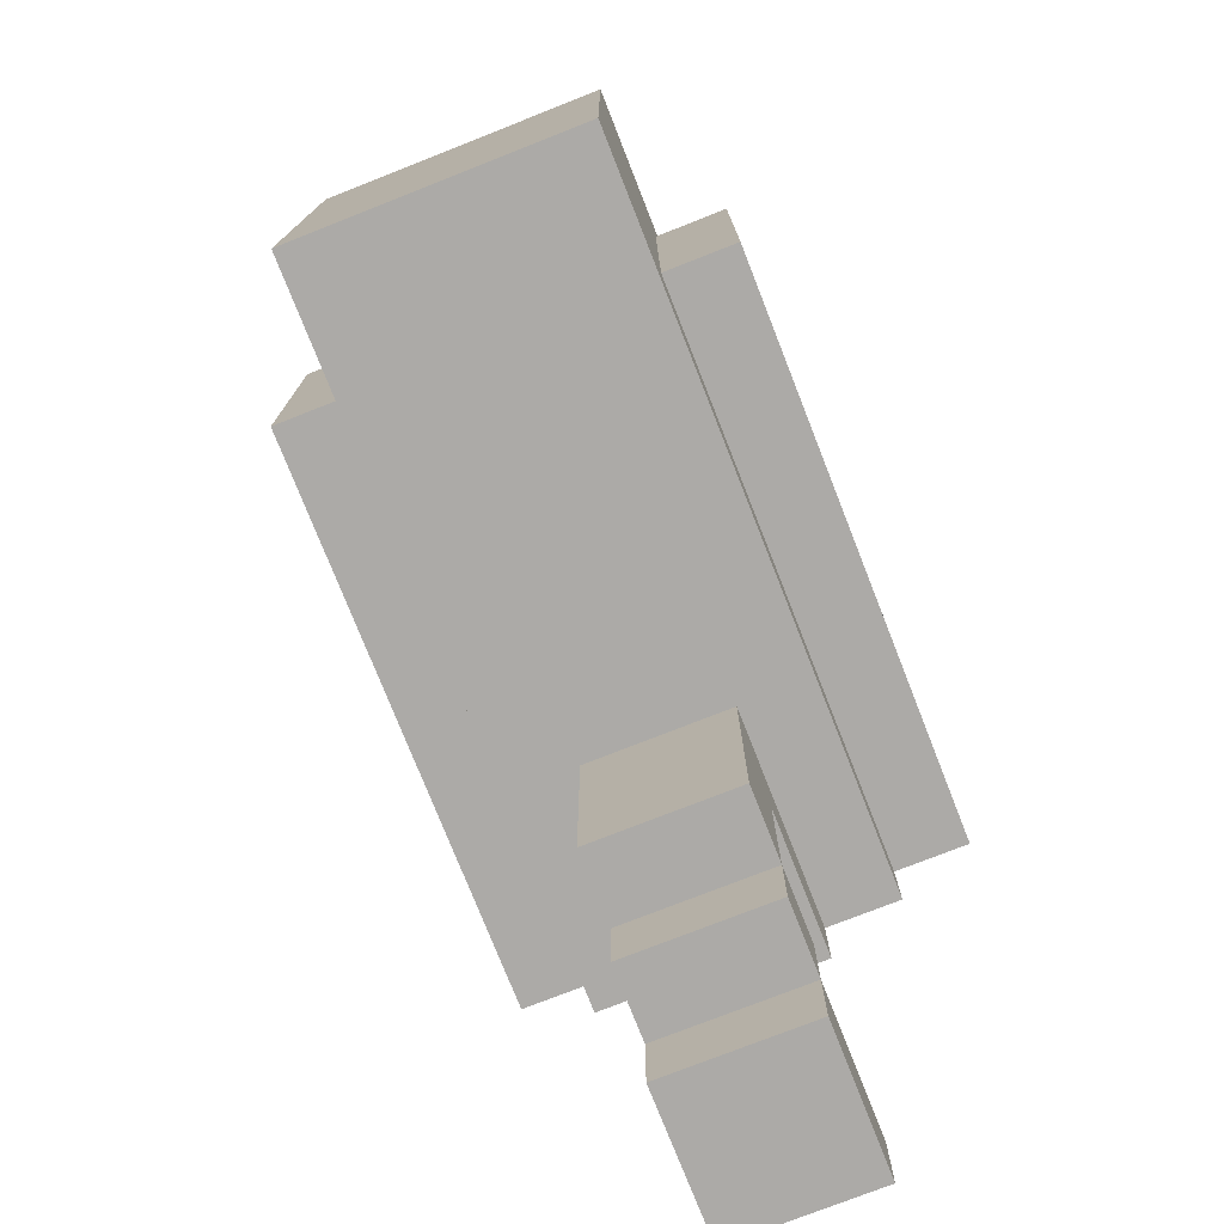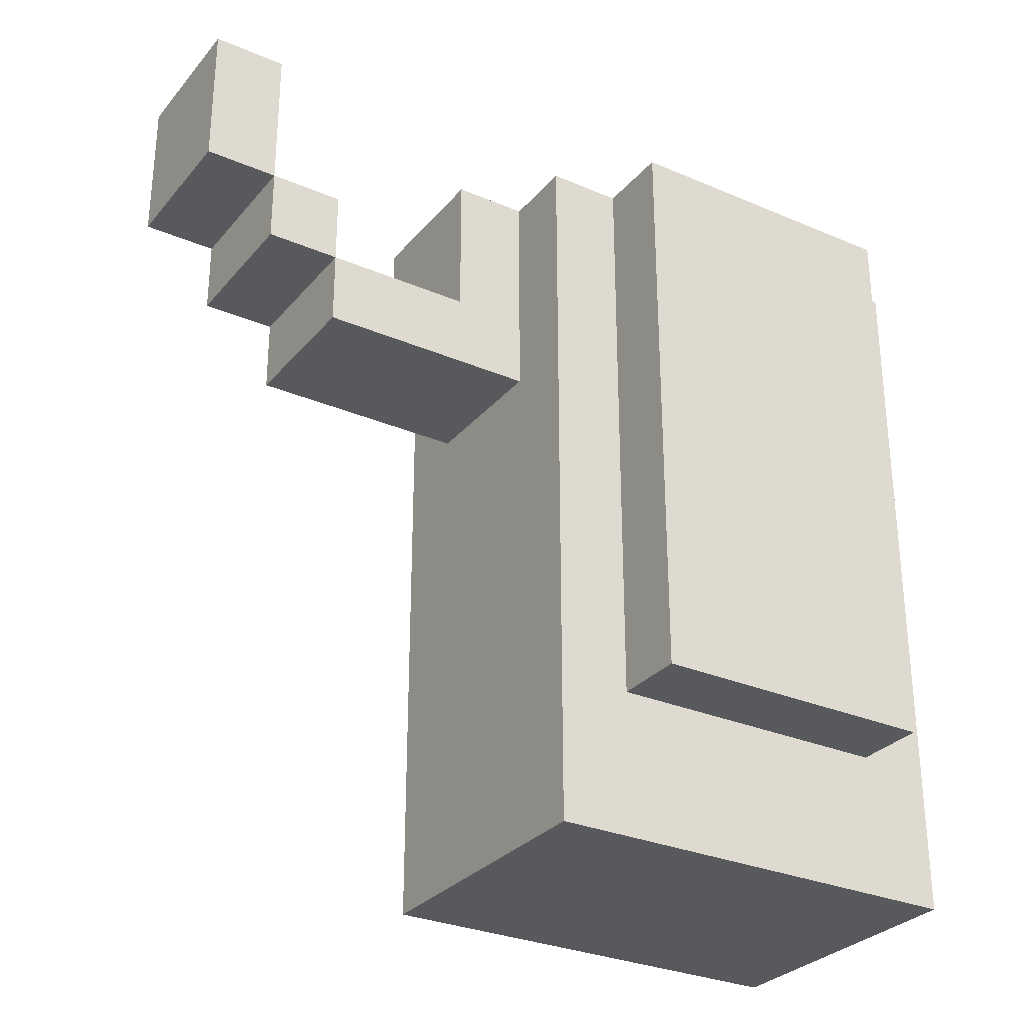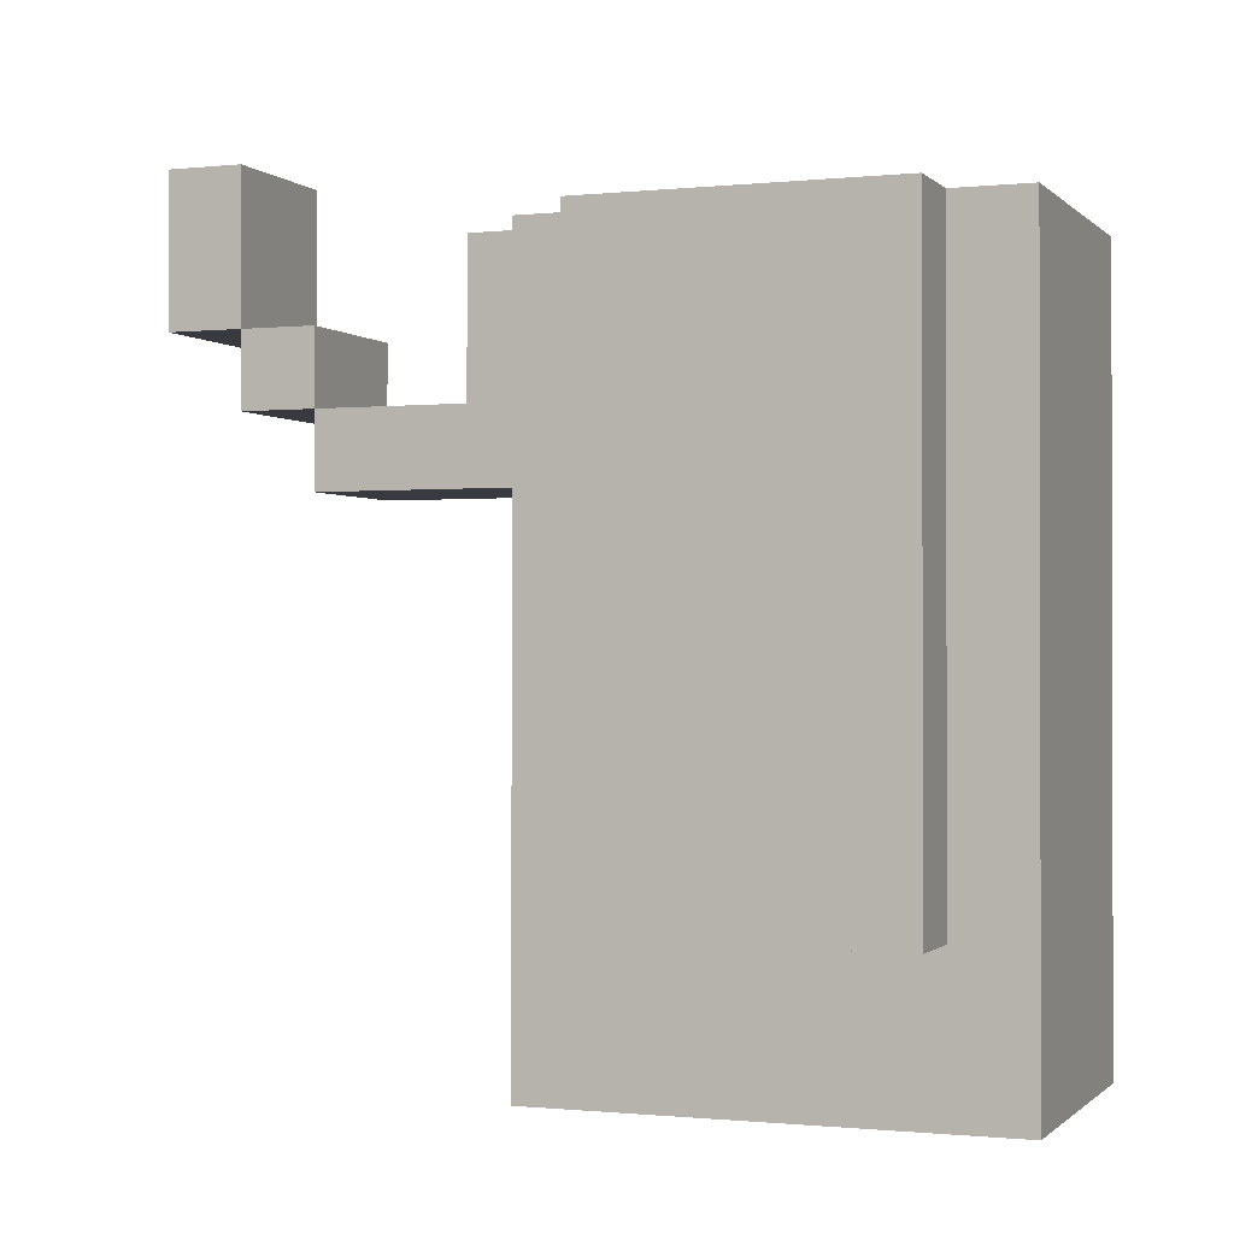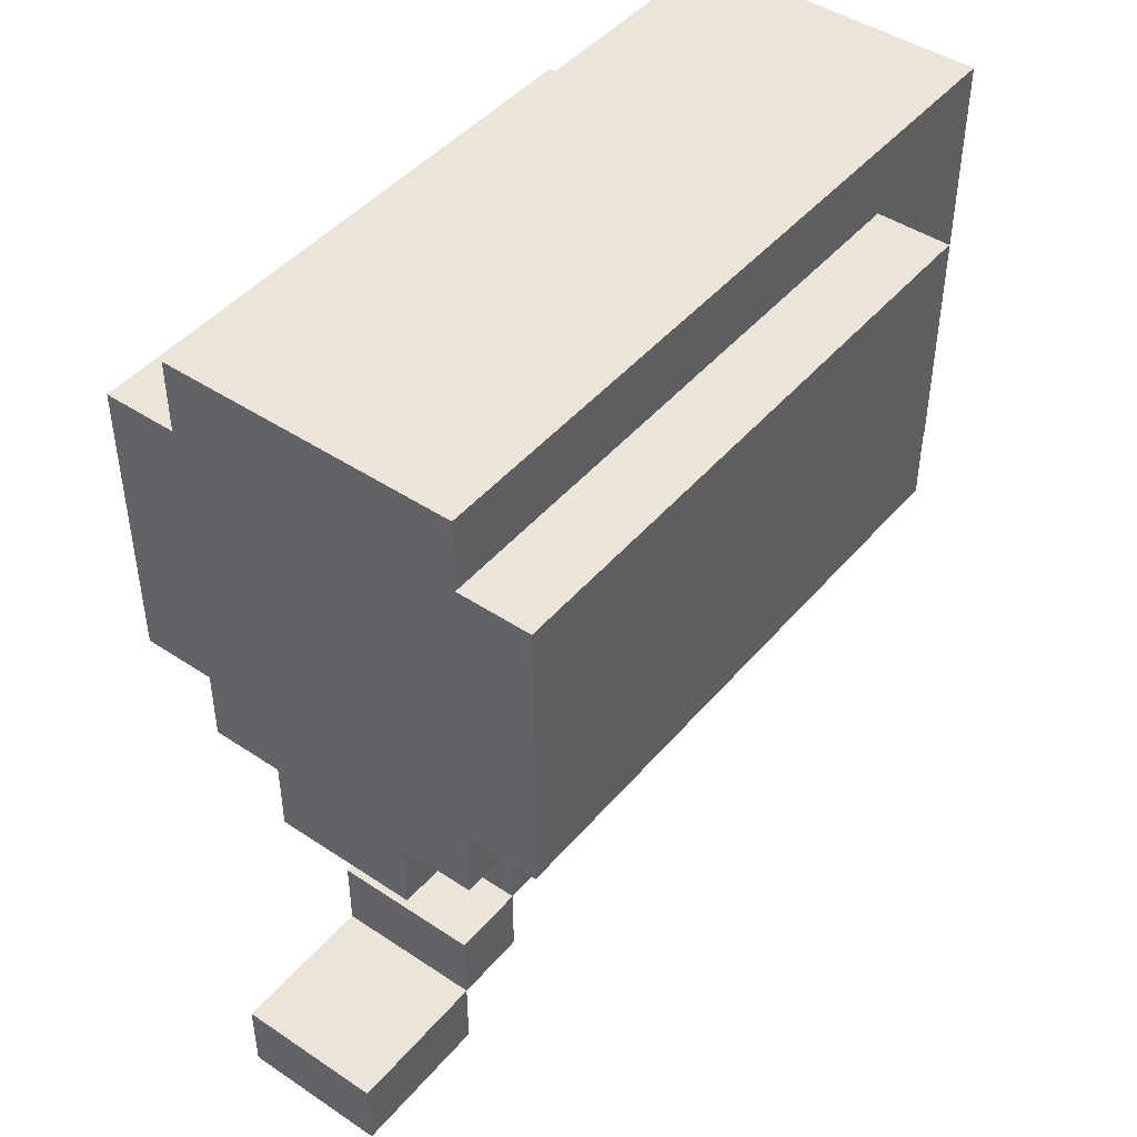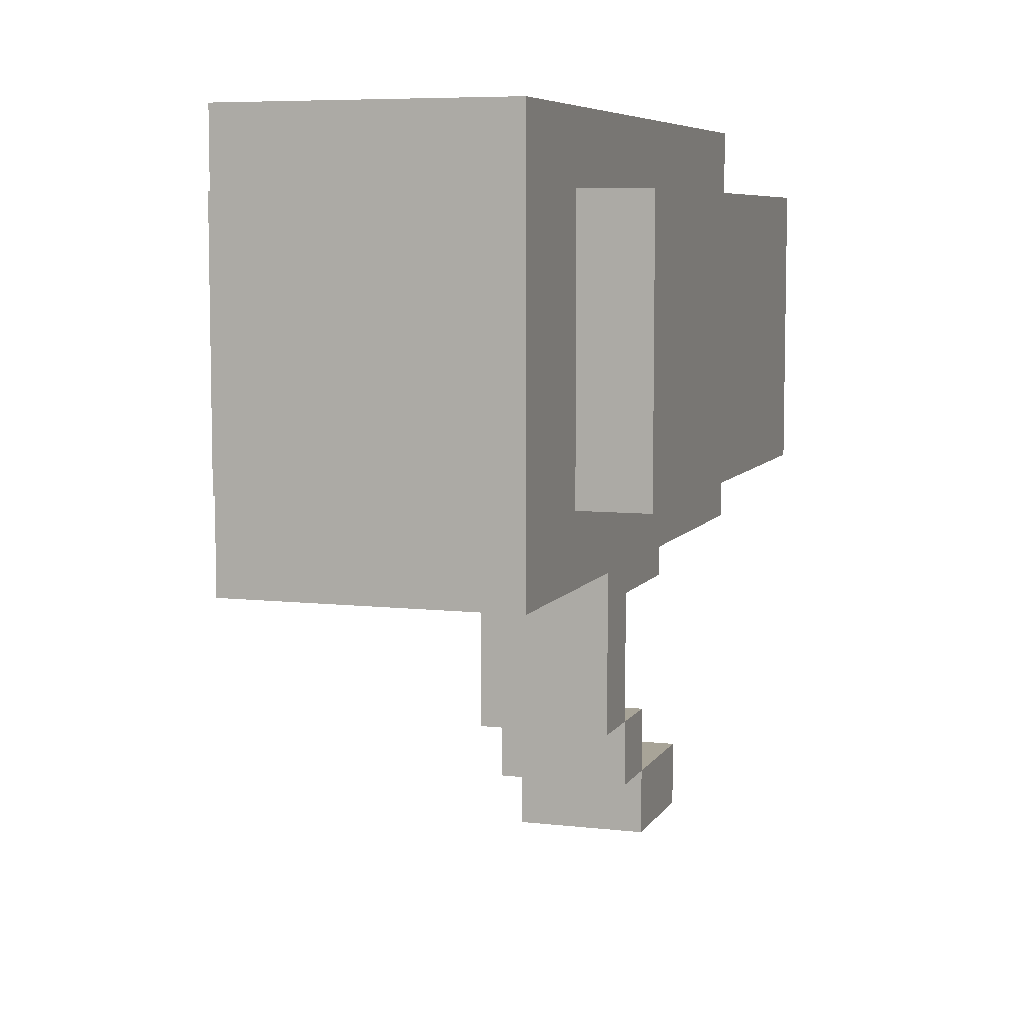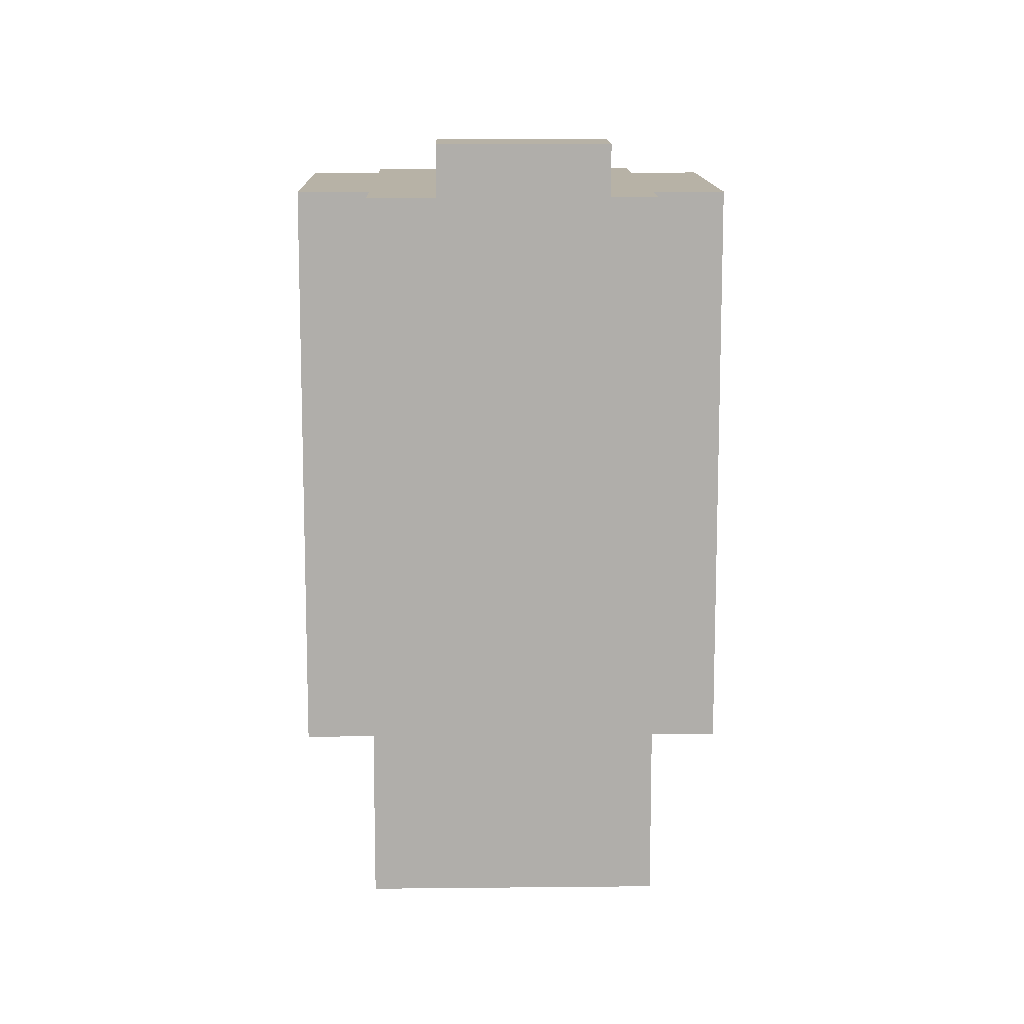
<metadata>
{"format":"obj","ext":"obj","renderer":"f3d","projection":"perspective","resolution":1024,"background":"white","views":[{"elev":-76.0,"azim":21.5,"up":"+Z"},{"elev":-29.7,"azim":-122.1,"up":"+Y"},{"elev":-0.7,"azim":-69.0,"up":"+Y"},{"elev":45.3,"azim":-142.4,"up":"+Z"},{"elev":7.0,"azim":18.4,"up":"+Z"},{"elev":12.4,"azim":178.6,"up":"+Y"}]}
</metadata>
<code>
o
v -0.4 0.2 1
v -0.4 0.2 0.6
v -0.4 1 1
v -0.4 1 0.6
v -0.3 0 1.1
v -0.3 0 0.5
v -0.3 0.1 1.1
v -0.3 0.1 0.5
v -0.3 0.2 1
v -0.3 0.2 0.6
v -0.3 1 1.1
v -0.3 1 1
v -0.3 1 0.6
v -0.3 1 0.5
v -0.2 0.7 0.5
v -0.2 0.7 0.2
v -0.2 0.8 0.4
v -0.2 0.8 0.2
v -0.2 0.8 0.1
v -0.2 0.9 0.2
v -0.2 0.9 0.1
v -0.2 0.9 0
v -0.2 1 0.5
v -0.2 1 0.4
v -0.2 1.1 0.1
v -0.2 1.1 0
v 0 0.7 0.5
v 0 0.7 0.2
v 0 0.8 0.4
v 0 0.8 0.2
v 0 0.8 0.1
v 0 0.9 0.2
v 0 0.9 0.1
v 0 0.9 0
v 0 1 0.5
v 0 1 0.4
v 0 1.1 0.1
v 0 1.1 0
v 0.1 0 1.1
v 0.1 0 0.5
v 0.1 0.1 1.1
v 0.1 0.1 0.5
v 0.1 0.2 1
v 0.1 0.2 0.6
v 0.1 1 1.1
v 0.1 1 1
v 0.1 1 0.6
v 0.1 1 0.5
v 0.2 0.2 1
v 0.2 0.2 0.6
v 0.2 1 1
v 0.2 1 0.6
v -0.3 0 1.1
v -0.3 0.1 1.1
v -0.3 1 1.1
v 0.1 0 1.1
v 0.1 0.1 1.1
v 0.1 1 1.1
v -0.4 0.2 1
v -0.4 1 1
v -0.3 0.2 1
v -0.3 1 1
v 0.1 0.2 1
v 0.1 1 1
v 0.2 0.2 1
v 0.2 1 1
v -0.2 0.8 0.2
v -0.2 0.9 0.2
v 0 0.8 0.2
v 0 0.9 0.2
v -0.2 0.9 0.1
v -0.2 1.1 0.1
v 0 0.9 0.1
v 0 1.1 0.1
v -0.4 0.2 0.6
v -0.4 1 0.6
v -0.3 0.2 0.6
v -0.3 1 0.6
v 0.1 0.2 0.6
v 0.1 1 0.6
v 0.2 0.2 0.6
v 0.2 1 0.6
v -0.3 0 0.5
v -0.3 0.1 0.5
v -0.3 1 0.5
v -0.2 0.7 0.5
v -0.2 1 0.5
v 0 0.7 0.5
v 0 1 0.5
v 0.1 0 0.5
v 0.1 0.1 0.5
v 0.1 1 0.5
v -0.2 0.8 0.4
v -0.2 1 0.4
v 0 0.8 0.4
v 0 1 0.4
v -0.2 0.7 0.2
v -0.2 0.8 0.2
v 0 0.7 0.2
v 0 0.8 0.2
v -0.2 0.8 0.1
v -0.2 0.9 0.1
v 0 0.8 0.1
v 0 0.9 0.1
v -0.2 0.9 0
v -0.2 1.1 0
v 0 0.9 0
v 0 1.1 0
v -0.3 0 1.1
v 0.1 0 1.1
v -0.3 0 0.5
v 0.1 0 0.5
v -0.4 0.2 1
v -0.3 0.2 1
v 0.1 0.2 1
v 0.2 0.2 1
v -0.4 0.2 0.6
v -0.3 0.2 0.6
v 0.1 0.2 0.6
v 0.2 0.2 0.6
v -0.2 0.7 0.5
v 0 0.7 0.5
v -0.2 0.7 0.2
v 0 0.7 0.2
v -0.2 0.8 0.2
v 0 0.8 0.2
v -0.2 0.8 0.1
v 0 0.8 0.1
v -0.2 0.9 0.1
v 0 0.9 0.1
v -0.2 0.9 0
v 0 0.9 0
v -0.2 0.8 0.4
v 0 0.8 0.4
v -0.2 0.8 0.2
v 0 0.8 0.2
v -0.2 0.9 0.2
v 0 0.9 0.2
v -0.2 0.9 0.1
v 0 0.9 0.1
v -0.3 1 1.1
v 0.1 1 1.1
v -0.4 1 1
v -0.3 1 1
v 0.1 1 1
v 0.2 1 1
v -0.4 1 0.6
v -0.3 1 0.6
v 0.1 1 0.6
v 0.2 1 0.6
v -0.3 1 0.5
v -0.2 1 0.5
v 0 1 0.5
v 0.1 1 0.5
v -0.2 1 0.4
v 0 1 0.4
v -0.2 1.1 0.1
v 0 1.1 0.1
v -0.2 1.1 0
v 0 1.1 0
f 3 2 1
f 4 2 3
f 7 6 5
f 8 6 7
f 9 8 7
f 10 8 9
f 11 9 7
f 12 9 11
f 13 8 10
f 14 8 13
f 17 16 15
f 18 16 17
f 20 19 18
f 21 19 20
f 23 17 15
f 24 17 23
f 25 22 21
f 26 22 25
f 27 28 29
f 29 28 30
f 30 31 32
f 32 31 33
f 27 29 35
f 35 29 36
f 33 34 37
f 37 34 38
f 39 40 41
f 41 40 42
f 41 42 43
f 43 42 44
f 41 43 45
f 45 43 46
f 44 42 47
f 47 42 48
f 49 50 51
f 51 50 52
f 56 54 53
f 57 55 54
f 57 54 56
f 58 55 57
f 61 60 59
f 62 60 61
f 65 64 63
f 66 64 65
f 69 68 67
f 70 68 69
f 73 72 71
f 74 72 73
f 75 76 77
f 77 76 78
f 79 80 81
f 81 80 82
f 84 85 86
f 86 85 87
f 84 86 88
f 83 84 90
f 88 89 91
f 90 84 91
f 84 88 91
f 91 89 92
f 93 94 95
f 95 94 96
f 97 98 99
f 99 98 100
f 101 102 103
f 103 102 104
f 105 106 107
f 107 106 108
f 111 110 109
f 112 110 111
f 117 114 113
f 118 114 117
f 119 116 115
f 120 116 119
f 123 122 121
f 124 122 123
f 127 126 125
f 128 126 127
f 131 130 129
f 132 130 131
f 133 134 135
f 135 134 136
f 137 138 139
f 139 138 140
f 141 142 144
f 144 142 145
f 143 144 147
f 144 145 148
f 147 144 148
f 145 146 149
f 148 145 149
f 149 146 150
f 148 149 151
f 151 149 152
f 152 149 153
f 153 149 154
f 152 153 155
f 155 153 156
f 157 158 159
f 159 158 160

</code>
